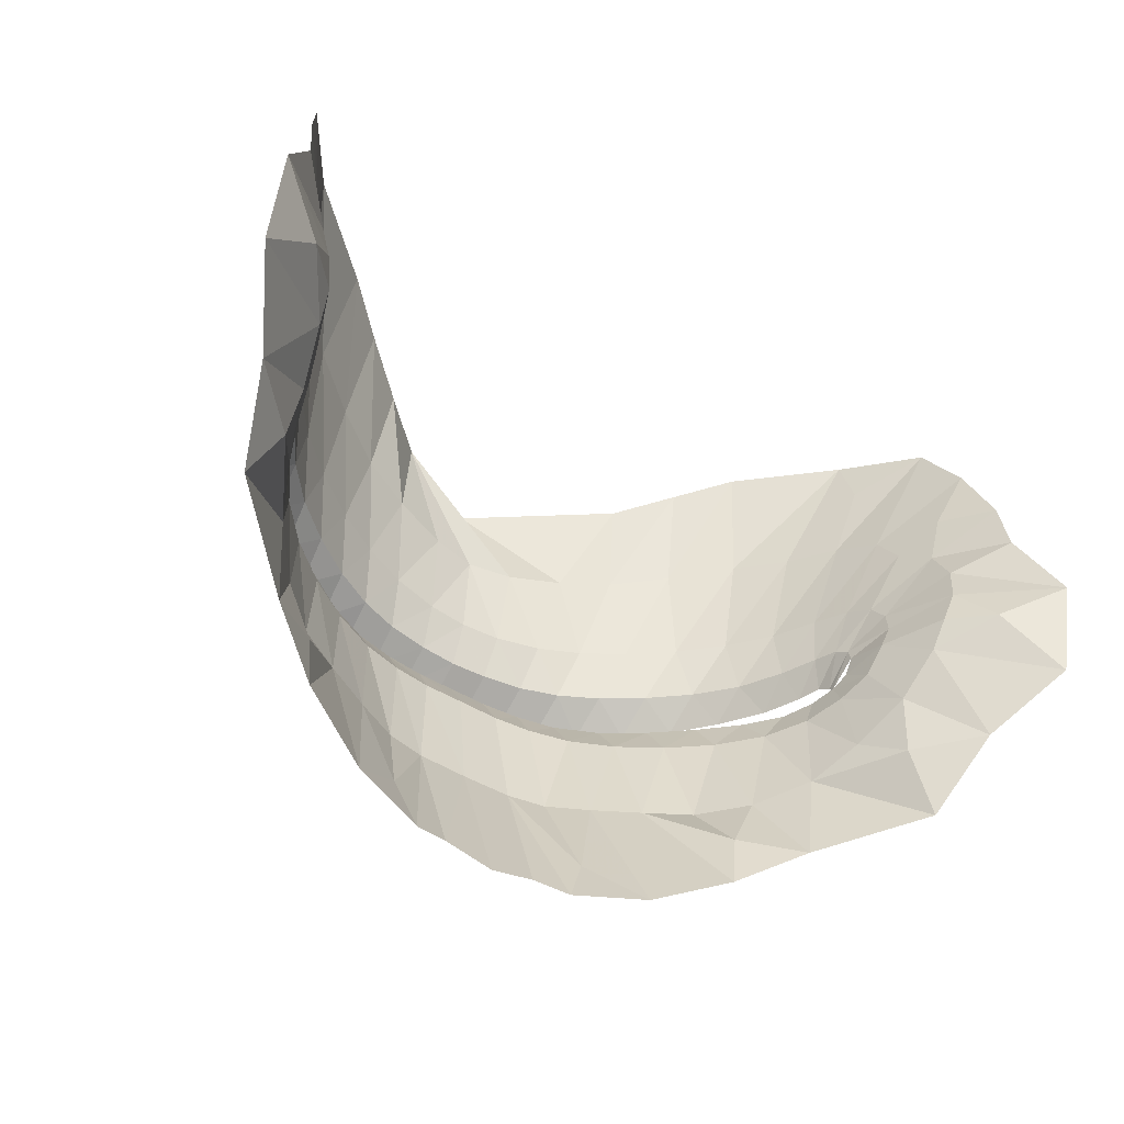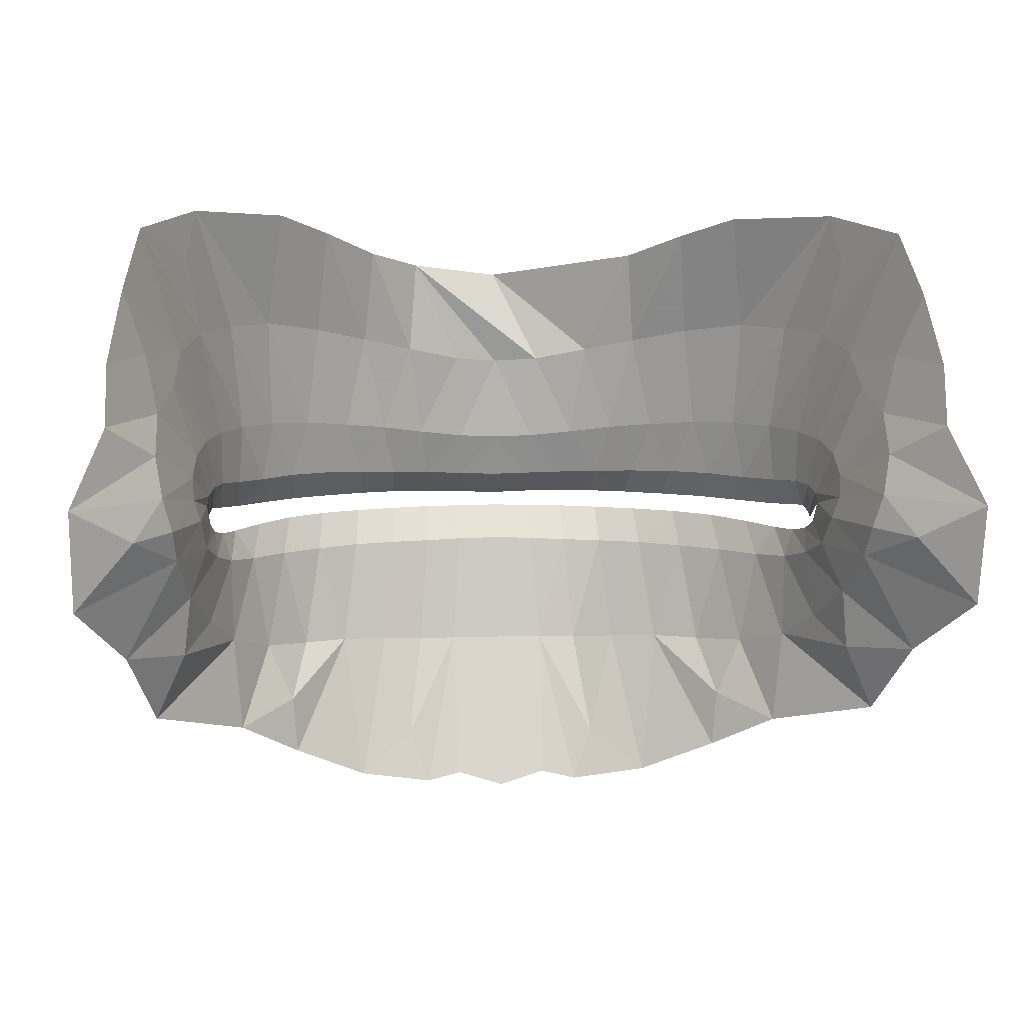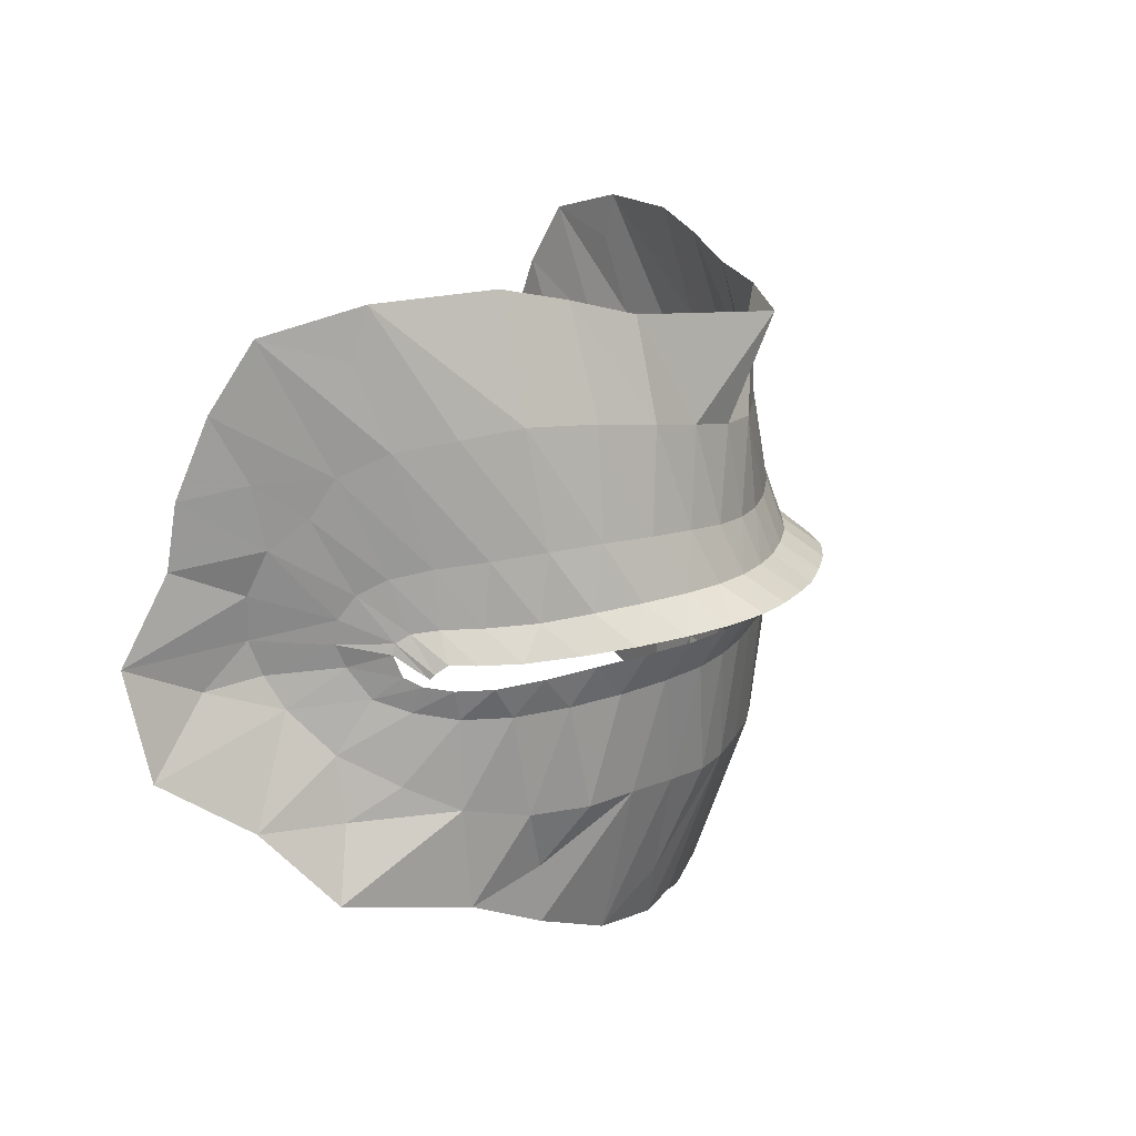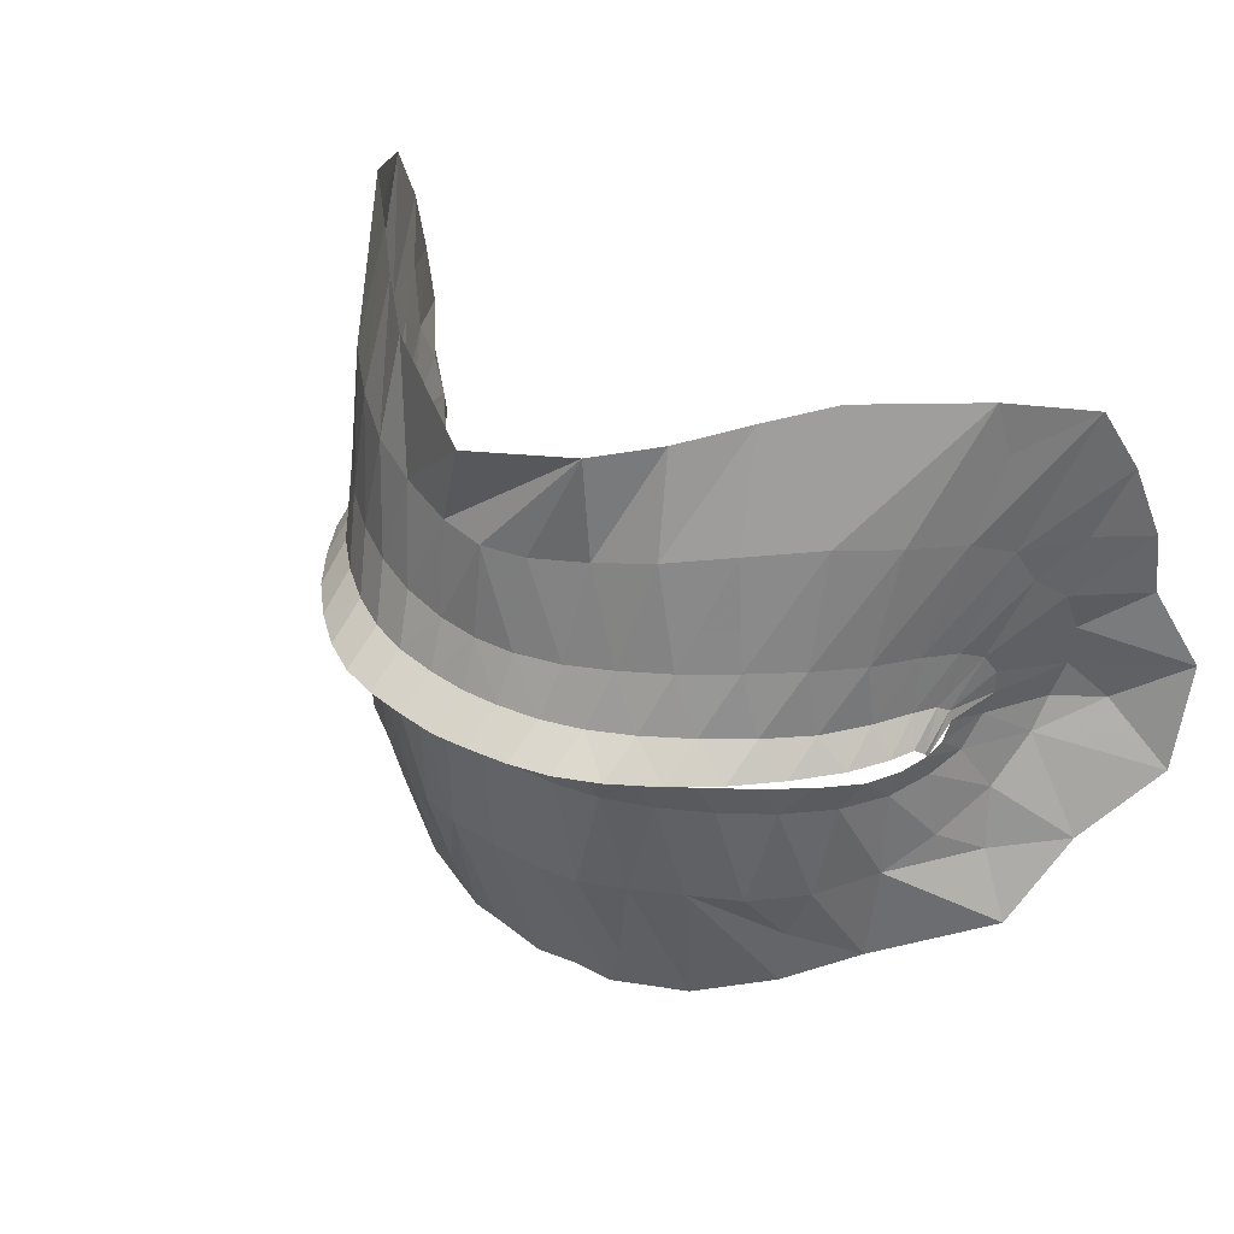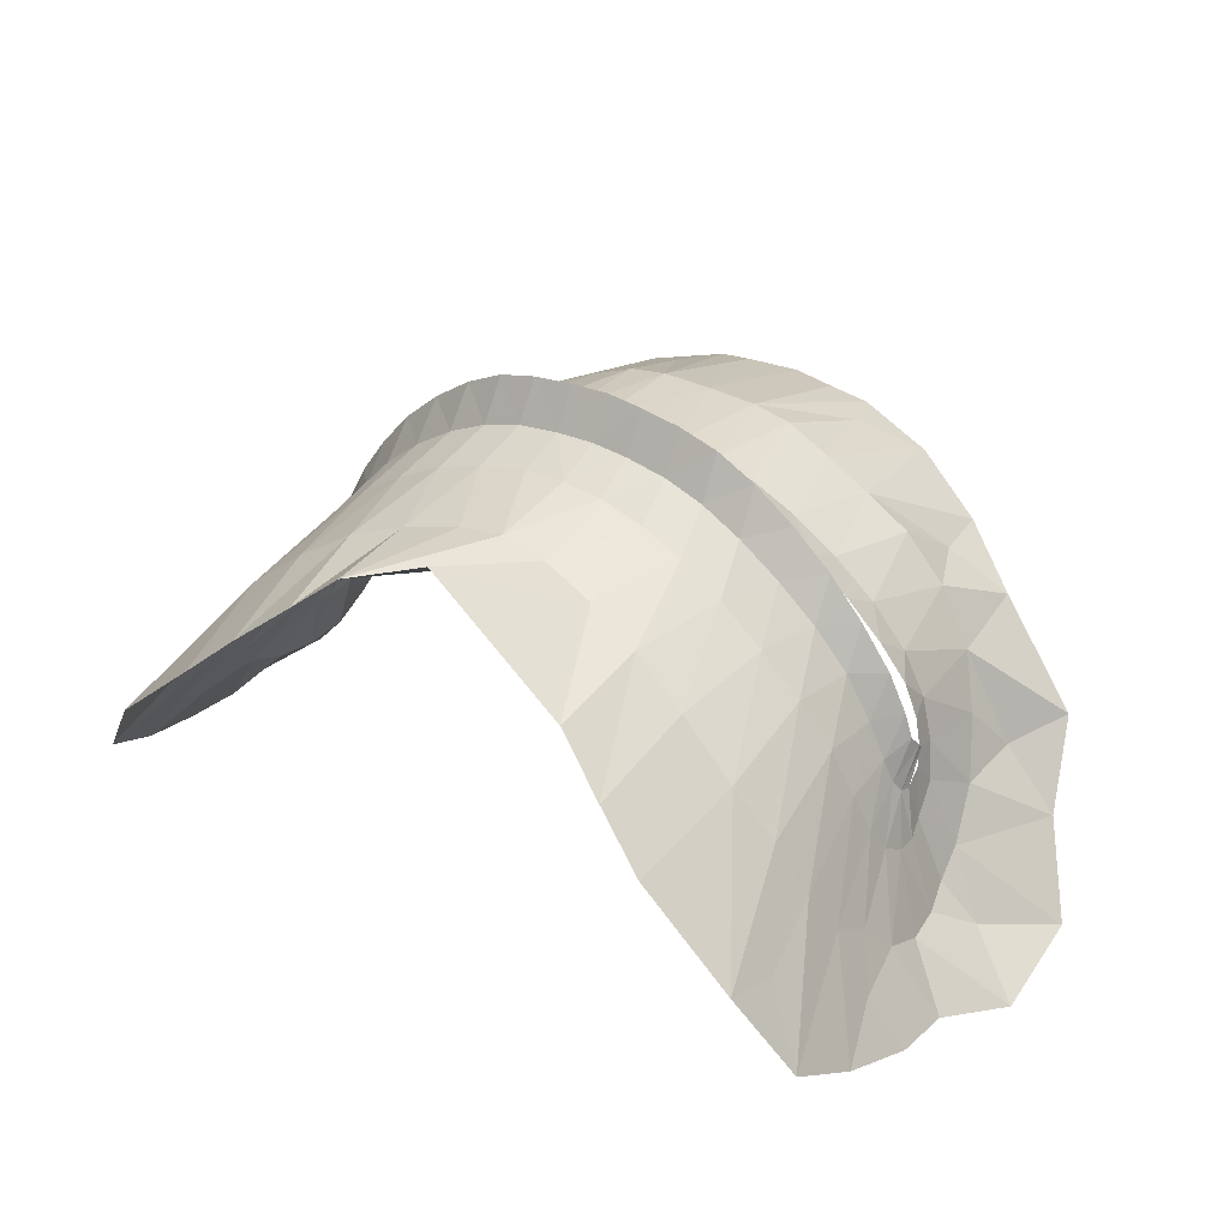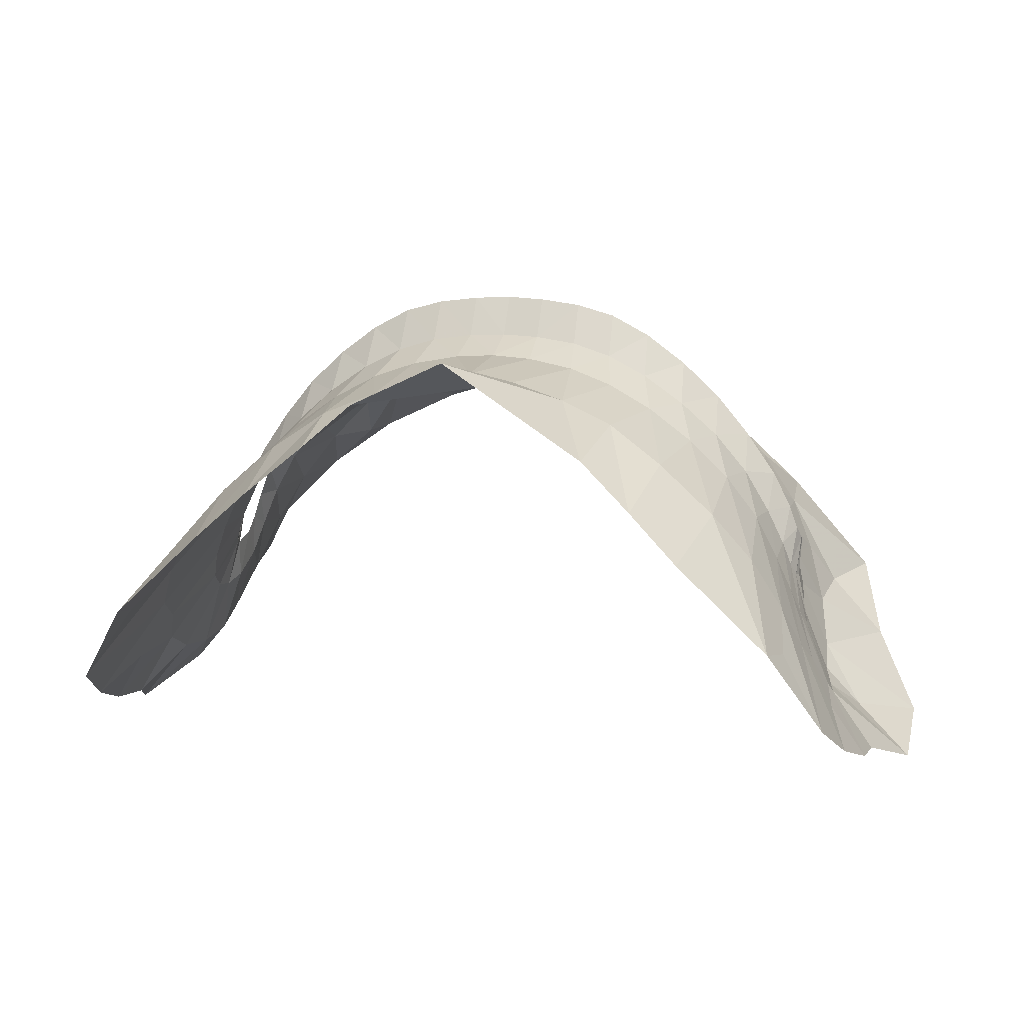
<metadata>
{"format":"obj","ext":"obj","renderer":"f3d","projection":"perspective","resolution":1024,"background":"white","views":[{"elev":-49.2,"azim":146.1,"up":"+Y"},{"elev":3.3,"azim":173.9,"up":"+Y"},{"elev":17.0,"azim":-71.5,"up":"+Y"},{"elev":34.5,"azim":39.7,"up":"+Y"},{"elev":35.0,"azim":-145.1,"up":"+Z"},{"elev":11.2,"azim":-165.0,"up":"+Z"}]}
</metadata>
<code>
o wholeFace_NasalCartilage3
v 0.2608 -4.6 5.122
v 0.00566 -4.614 5.164
v 0.5339 -4 5.041
v -0.2608 -4.6 5.122
v -0.8993 -7.255 4.649
v -1.01 -6.411 4.846
v -0.7469 -6.425 4.978
v -0.5895 -7.024 4.844
v -0.5064 -6.442 5.082
v -0.2855 -6.443 5.122
v -0.2346 -5.791 5.198
v -0.4432 -5.581 5.296
v -0.2192 -5.578 5.319
v -0.452 -5.8 5.168
v -0.6714 -5.588 5.242
v -0.6817 -5.805 5.108
v -0.9115 -5.595 5.126
v -0.9308 -5.81 4.992
v 0.000678 -5.574 5.324
v -0.2706 -7.291 4.83
v 0.000689 -6.441 5.128
v -0.4752 -7.332 4.778
v -1.35 -6.74 4.453
v -1.261 -6.414 4.695
v -1.496 -6.402 4.454
v -1.319 -7.066 4.449
v -1.656 -6.876 4.196
v -1.706 -6.331 4.17
v -1.587 -5.85 4.4
v -1.396 -5.835 4.631
v -1.171 -5.822 4.828
v -1.364 -5.619 4.763
v -1.148 -5.603 4.956
v -1.55 -5.647 4.555
v -1.717 -5.844 4.166
v -1.837 -6.188 3.901
v -1.797 -5.804 3.945
v -1.943 -6.018 3.595
v -1.849 -5.737 3.756
v -2.294 -6.337 3.323
v -2.005 -5.783 3.362
v -1.98 -6.357 3.655
v -1.695 -5.673 4.344
v -1.768 -5.679 4.16
v -2.147 -6.733 3.69
v 0.000675 -5.368 5.313
v -0.2132 -5.492 5.525
v -0.2129 -5.361 5.305
v -0.4438 -5.487 5.496
v -0.6638 -5.487 5.436
v -0.4496 -5.353 5.272
v -0.495 -5.082 5.152
v -0.6718 -5.346 5.203
v -0.7436 -5.051 5.066
v -0.2312 -5.108 5.199
v -0.574 -4.541 5.035
v -0.8966 -5.341 5.089
v -0.9914 -5.031 4.934
v -0.8827 -5.491 5.321
v -1.128 -5.34 4.93
v -1.244 -5.014 4.753
v -1.109 -5.498 5.155
v -1.323 -5.506 4.958
v 0.000666 -5.115 5.214
v -1.832 -5.611 3.915
v -1.852 -5.599 4.065
v -1.808 -5.659 4.012
v -1.343 -5.347 4.742
v -1.466 -5.017 4.545
v -1.526 -5.364 4.523
v -1.646 -5.037 4.306
v -1.711 -4.427 4.179
v -1.882 -4.471 3.9
v -1.903 -3.758 3.806
v -1.486 -4.395 4.435
v -1.4 -3.745 4.274
v -1.175 -4.428 4.704
v -1.12 -3.832 4.534
v -0.8712 -4.483 4.913
v -0.8219 -3.942 4.787
v 0.006131 -4.043 5.292
v -1.988 -4.587 3.657
v -2.194 -3.895 3.36
v -1.852 -5.11 3.857
v -1.769 -5.064 4.058
v -1.812 -5.39 3.952
v -1.902 -5.192 3.705
v -1.763 -5.371 4.087
v -1.668 -5.371 4.284
v -1.51 -5.518 4.731
v -1.678 -5.528 4.489
v -1.829 -5.523 4.156
v -1.782 -5.527 4.284
v -1.851 -5.572 4.09
v -1.84 -5.437 3.881
v -1.924 -5.317 3.617
v -2.028 -4.79 3.531
v -2.107 -4.942 3.342
v -2.168 -4.606 3.299
v -2.556 -5.46 2.772
v -2.115 -5.18 3.228
v -2.077 -5.418 3.204
v -2.37 -5.012 2.945
v -1.953 -4.035 3.747
v -1.882 -5.573 3.636
v -1.851 -5.495 3.873
v -1.916 -5.45 3.597
v -2.026 -5.61 3.257
v -2.229 -5.654 3.028
v -2.547 -6.03 2.908
v 0.000685 -5.502 5.535
v 0.000678 -5.785 5.201
v -0.000219 -7.371 4.807
v -2.285 -4.255 3.149
v -2.363 -4.664 3
v 0.7469 -6.425 4.978
v 1.01 -6.411 4.846
v 0.8993 -7.255 4.649
v 0.5064 -6.442 5.082
v 0.5895 -7.024 4.844
v 0.2855 -6.443 5.122
v 0.2192 -5.578 5.319
v 0.4432 -5.581 5.296
v 0.2346 -5.791 5.198
v 0.6714 -5.588 5.242
v 0.452 -5.8 5.168
v 0.9115 -5.595 5.126
v 0.6817 -5.805 5.108
v 0.9308 -5.81 4.992
v 0.4752 -7.332 4.778
v 1.261 -6.414 4.695
v 1.35 -6.74 4.453
v 1.496 -6.402 4.454
v 1.656 -6.876 4.196
v 1.319 -7.066 4.449
v 1.706 -6.331 4.17
v 1.396 -5.835 4.631
v 1.587 -5.85 4.4
v 1.171 -5.822 4.828
v 1.148 -5.603 4.956
v 1.364 -5.619 4.763
v 1.55 -5.647 4.555
v 1.717 -5.844 4.166
v 1.797 -5.804 3.945
v 1.837 -6.188 3.901
v 1.849 -5.737 3.756
v 1.943 -6.018 3.595
v 2.005 -5.783 3.362
v 2.294 -6.337 3.323
v 1.98 -6.357 3.655
v 1.695 -5.673 4.344
v 1.768 -5.679 4.16
v 2.147 -6.733 3.69
v 0.2132 -5.492 5.525
v 0.2129 -5.361 5.305
v 0.4438 -5.487 5.496
v 0.6638 -5.487 5.436
v 0.4496 -5.353 5.272
v 0.7436 -5.051 5.066
v 0.6718 -5.346 5.203
v 0.495 -5.082 5.152
v 0.2312 -5.108 5.199
v 0.574 -4.541 5.035
v 0.9914 -5.031 4.934
v 0.8966 -5.341 5.089
v 0.8827 -5.491 5.321
v 1.244 -5.014 4.753
v 1.128 -5.34 4.93
v 1.109 -5.498 5.155
v 1.323 -5.506 4.958
v 1.852 -5.599 4.065
v 1.832 -5.611 3.915
v 1.808 -5.659 4.012
v 1.466 -5.017 4.545
v 1.343 -5.347 4.742
v 1.646 -5.037 4.306
v 1.526 -5.364 4.523
v 1.882 -4.471 3.9
v 1.711 -4.427 4.179
v 1.486 -4.395 4.435
v 1.903 -3.758 3.806
v 1.175 -4.428 4.704
v 1.4 -3.745 4.274
v 0.8712 -4.483 4.913
v 1.12 -3.832 4.534
v 0.8219 -3.942 4.787
v 2.194 -3.895 3.36
v 1.988 -4.587 3.657
v 1.769 -5.064 4.058
v 1.852 -5.11 3.857
v 1.902 -5.192 3.705
v 1.812 -5.39 3.952
v 1.763 -5.371 4.087
v 1.668 -5.371 4.284
v 1.51 -5.518 4.731
v 1.678 -5.528 4.489
v 1.782 -5.527 4.284
v 1.829 -5.523 4.156
v 1.851 -5.572 4.09
v 1.84 -5.437 3.881
v 1.924 -5.317 3.617
v 2.028 -4.79 3.531
v 2.168 -4.606 3.299
v 2.107 -4.942 3.342
v 2.077 -5.418 3.204
v 2.115 -5.18 3.228
v 2.556 -5.46 2.772
v 2.37 -5.012 2.945
v 1.953 -4.035 3.747
v 1.851 -5.495 3.873
v 1.882 -5.573 3.636
v 1.916 -5.45 3.597
v 2.026 -5.61 3.257
v 2.229 -5.654 3.028
v 2.547 -6.03 2.908
v 0.2706 -7.291 4.83
v 2.285 -4.255 3.149
v 2.363 -4.664 3
f 1 2 3
f 2 4 3
f 5 6 7
f 8 7 9
f 10 8 9
f 11 12 13
f 14 15 12
f 16 17 15
f 7 18 16
f 9 16 14
f 14 10 9
f 20 10 21
f 22 5 8
f 6 23 24
f 23 25 24
f 26 27 23
f 27 28 25
f 25 29 30
f 24 30 31
f 6 31 18
f 31 32 33
f 30 34 32
f 28 35 29
f 36 37 35
f 38 39 37
f 40 41 38
f 42 38 36
f 29 43 34
f 35 44 43
f 42 28 45
f 46 47 48
f 49 48 47
f 50 51 49
f 52 53 54
f 51 55 48
f 52 4 55
f 54 56 52
f 54 57 58
f 53 59 57
f 58 60 61
f 62 57 59
f 64 48 55
f 18 33 17
f 61 68 69
f 63 60 62
f 69 70 71
f 72 71 73
f 72 74 75
f 75 76 77
f 69 75 61
f 61 77 58
f 77 78 79
f 79 80 56
f 56 81 4
f 58 79 54
f 82 83 73
f 84 82 85
f 84 86 87
f 85 88 84
f 71 89 85
f 85 73 71
f 68 90 70
f 91 70 90
f 92 88 93
f 89 93 88
f 86 94 95
f 87 95 96
f 87 97 84
f 98 99 97
f 100 101 102
f 103 98 101
f 99 82 97
f 96 98 87
f 73 104 72
f 37 67 44
f 39 65 67
f 105 106 65
f 107 95 106
f 96 102 101
f 108 107 105
f 109 102 108
f 109 41 110
f 41 105 39
f 95 66 106
f 55 2 64
f 11 112 21
f 13 112 11
f 21 113 20
f 5 26 6
f 8 5 7
f 10 22 8
f 11 14 12
f 14 16 15
f 16 18 17
f 7 6 18
f 9 7 16
f 14 11 10
f 20 22 10
f 6 26 23
f 23 27 25
f 27 45 28
f 25 28 29
f 24 25 30
f 6 24 31
f 31 30 32
f 30 29 34
f 28 36 35
f 36 38 37
f 38 41 39
f 40 110 41
f 42 40 38
f 29 35 43
f 35 37 44
f 42 36 28
f 40 42 45
f 46 111 47
f 49 51 48
f 50 53 51
f 52 51 53
f 51 52 55
f 52 56 4
f 54 79 56
f 54 53 57
f 53 50 59
f 58 57 60
f 62 60 57
f 64 46 48
f 18 31 33
f 61 60 68
f 63 68 60
f 69 68 70
f 72 69 71
f 72 104 74
f 74 104 83
f 75 74 76
f 69 72 75
f 61 75 77
f 77 76 78
f 79 78 80
f 56 80 81
f 58 77 79
f 82 114 83
f 84 97 82
f 84 88 86
f 85 89 88
f 71 70 89
f 85 82 73
f 68 63 90
f 91 89 70
f 92 86 88
f 89 91 93
f 86 92 94
f 87 86 95
f 87 98 97
f 98 115 99
f 100 103 101
f 103 115 98
f 114 99 115
f 99 114 82
f 96 101 98
f 73 83 104
f 37 39 67
f 39 105 65
f 105 107 106
f 107 96 95
f 96 107 102
f 108 102 107
f 109 100 102
f 100 109 110
f 109 108 41
f 41 108 105
f 95 94 66
f 55 4 2
f 21 10 11
f 13 19 112
f 116 117 118
f 119 116 120
f 119 120 121
f 122 123 124
f 123 125 126
f 125 127 128
f 128 129 116
f 126 128 119
f 119 121 126
f 120 118 130
f 131 132 117
f 131 133 132
f 132 134 135
f 133 136 134
f 137 138 133
f 139 137 131
f 129 139 117
f 140 141 139
f 141 142 137
f 138 143 136
f 143 144 145
f 144 146 147
f 147 148 149
f 145 147 150
f 142 151 138
f 151 152 143
f 153 136 150
f 154 155 156
f 156 158 157
f 159 160 161
f 155 162 158
f 162 1 161
f 161 163 159
f 164 165 159
f 165 166 160
f 167 168 164
f 166 165 169
f 127 140 129
f 174 175 167
f 169 168 170
f 176 177 174
f 178 176 179
f 180 181 179
f 182 183 180
f 167 180 174
f 164 182 167
f 184 185 182
f 163 186 184
f 159 184 164
f 178 187 188
f 189 188 190
f 191 192 190
f 190 193 189
f 189 194 176
f 176 178 189
f 177 195 175
f 195 177 196
f 197 193 198
f 193 197 194
f 200 199 192
f 201 200 191
f 190 202 191
f 202 203 204
f 205 206 207
f 206 204 208
f 202 188 203
f 191 204 201
f 179 209 178
f 152 173 144
f 173 172 146
f 172 210 211
f 210 200 212
f 206 205 201
f 211 212 213
f 213 205 214
f 215 148 214
f 146 211 148
f 210 171 200
f 117 135 118
f 116 118 120
f 120 130 121
f 123 126 124
f 125 128 126
f 127 129 128
f 129 117 116
f 128 116 119
f 121 124 126
f 121 130 216
f 132 135 117
f 133 134 132
f 136 153 134
f 138 136 133
f 137 133 131
f 139 131 117
f 141 137 139
f 142 138 137
f 143 145 136
f 144 147 145
f 146 148 147
f 148 215 149
f 147 149 150
f 151 143 138
f 152 144 143
f 136 145 150
f 153 150 149
f 155 158 156
f 158 160 157
f 160 158 161
f 162 161 158
f 1 163 161
f 163 184 159
f 165 160 159
f 166 157 160
f 168 165 164
f 165 168 169
f 140 139 129
f 175 168 167
f 168 175 170
f 177 175 174
f 176 174 179
f 181 209 179
f 187 209 181
f 183 181 180
f 180 179 174
f 182 180 167
f 185 183 182
f 186 185 184
f 184 182 164
f 187 217 188
f 188 202 190
f 192 193 190
f 193 194 189
f 194 177 176
f 178 188 189
f 195 170 175
f 177 194 196
f 193 192 198
f 197 196 194
f 199 198 192
f 200 192 191
f 202 204 191
f 203 218 204
f 206 208 207
f 204 218 208
f 218 203 217
f 188 217 203
f 204 206 201
f 209 187 178
f 173 146 144
f 172 211 146
f 210 212 211
f 200 201 212
f 205 212 201
f 212 205 213
f 205 207 214
f 215 214 207
f 148 213 214
f 211 213 148
f 171 199 200
f 3 4 81
f 216 21 121
f 186 163 3
f 3 163 1
f 216 113 21
f 21 124 121
f 112 124 21
f 112 122 124
f 112 19 122
f 2 1 162
f 155 64 162
f 46 64 155
f 154 46 155
f 111 46 154
f 64 2 162

</code>
